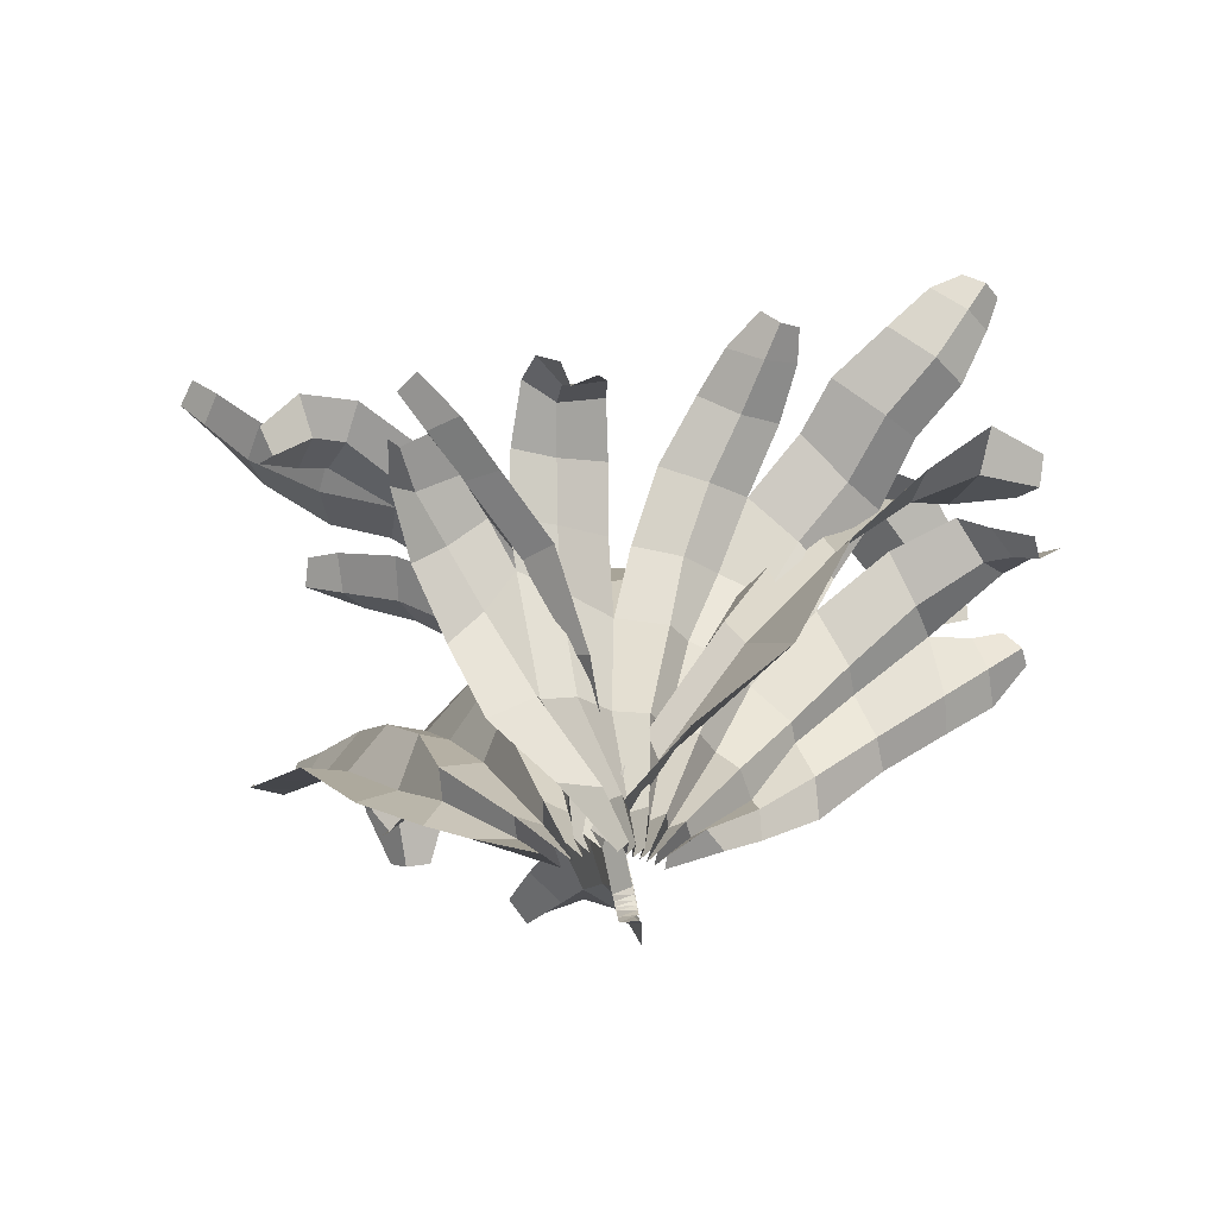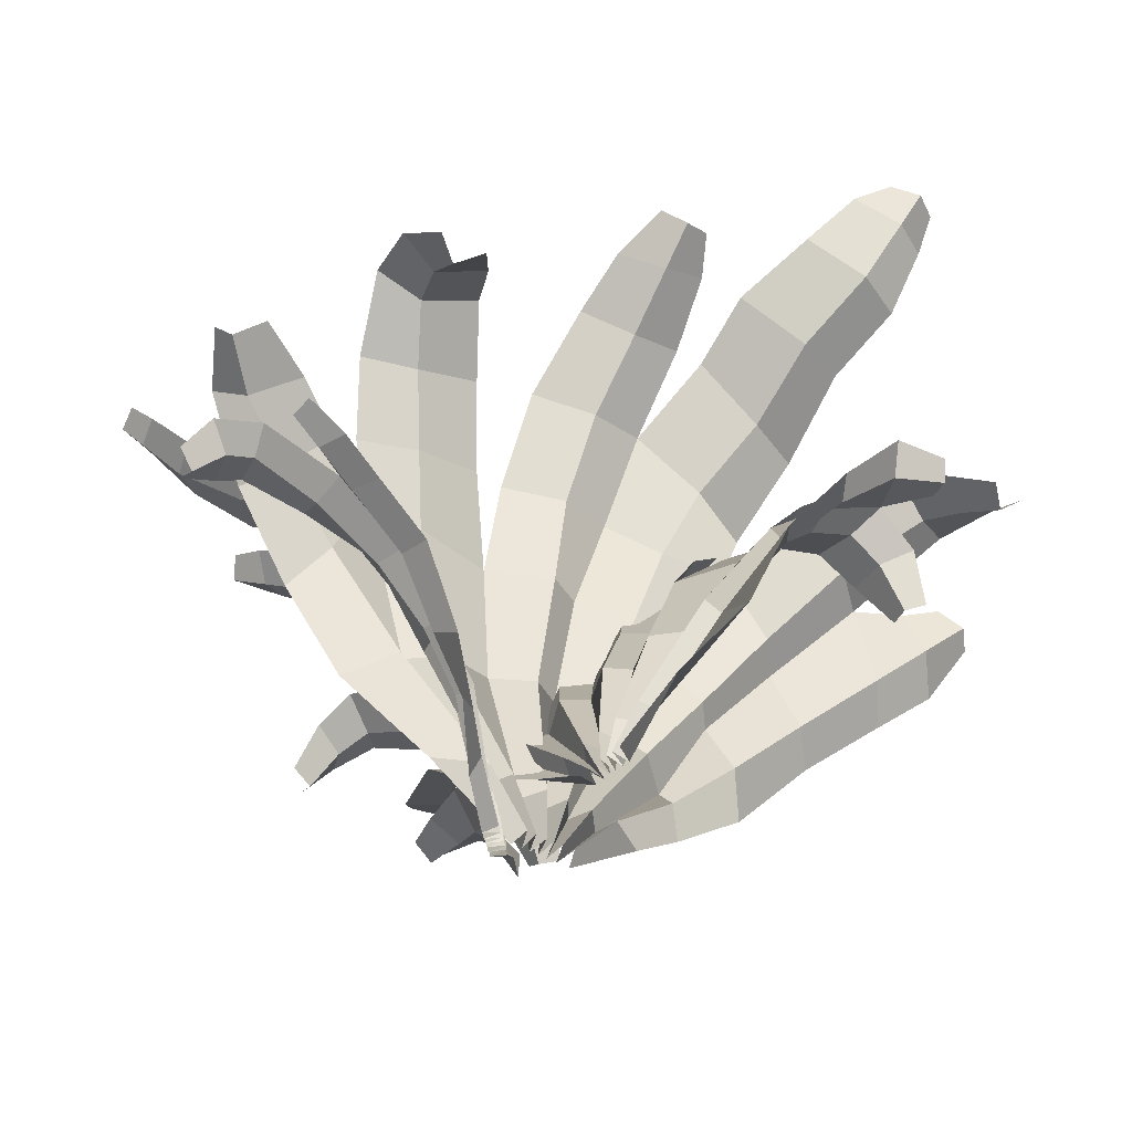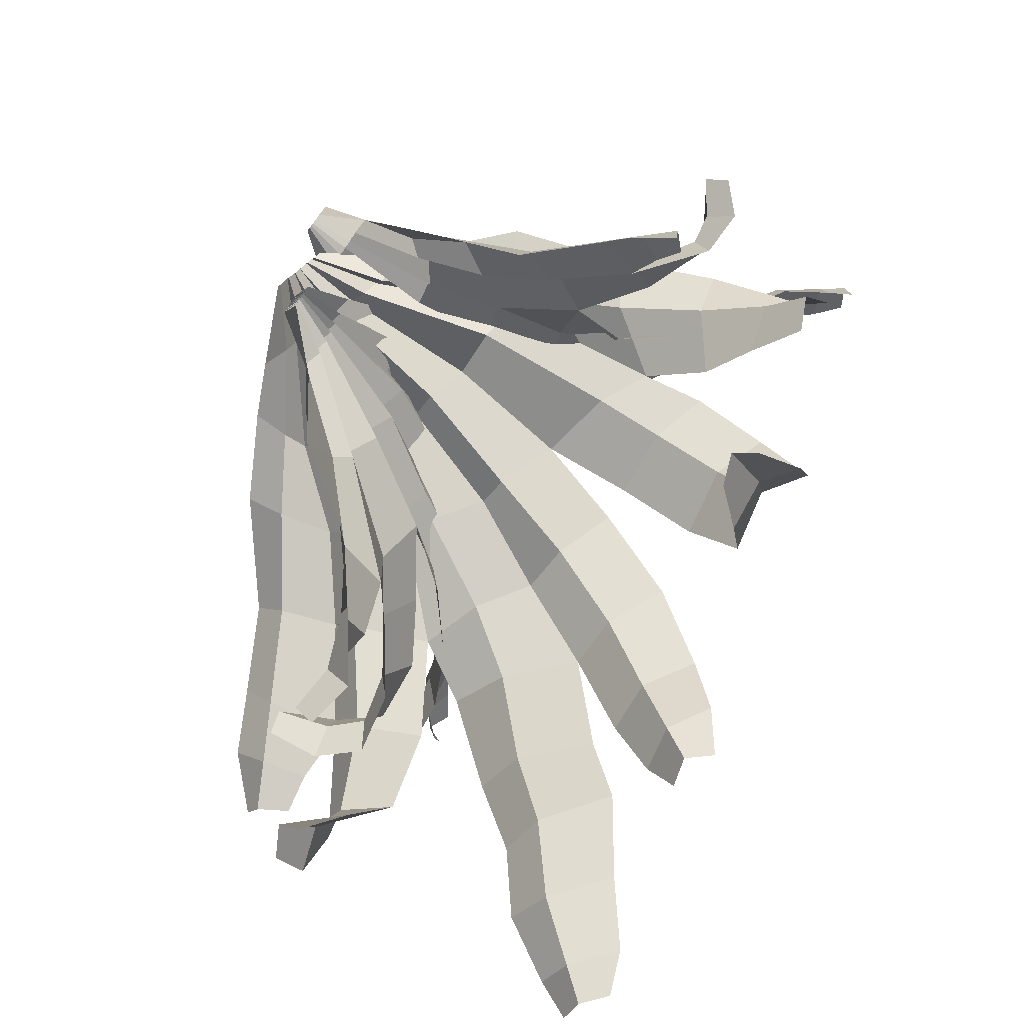
<metadata>
{"format":"obj","ext":"obj","renderer":"f3d","projection":"perspective","resolution":1024,"background":"white","views":[{"elev":-50.9,"azim":30.4,"up":"+Y"},{"elev":-51.4,"azim":152.5,"up":"+Y"},{"elev":-78.5,"azim":41.5,"up":"+Z"}]}
</metadata>
<code>
o Plane.216_Plane.229
v -0.07677 0.127 3e-06
v 0.05237 0.1346 3e-06
v 0.2385 0.2941 3e-06
v 0.4513 0.4145 -0.0146
v 0.5866 0.6304 -0.008556
v 0.7334 0.8118 -0.06544
v 0.8464 0.9771 -0.1495
v 0.8994 1.004 -0.2835
v 0.8091 1 -0.351
v 0.69 0.9715 -0.2765
v 0.5751 0.9556 -0.1758
v 0.4578 0.8795 -0.09943
v 0.5185 1.003 -0.1566
v 0.5663 1.157 -0.2576
v 0.6037 1.257 -0.4141
v 0.6061 1.204 -0.5544
v 0.561 1.09 -0.6576
v 0.4554 1.097 -0.6519
v 0.4032 1.208 -0.5505
v 0.3699 1.276 -0.4338
v 0.2998 1.202 -0.2859
v 0.2389 1.045 -0.1714
v 0.1624 0.8667 -0.06084
v 0.1634 1.075 -0.1376
v 0.1545 1.275 -0.2665
v 0.1161 1.421 -0.4281
v 0.09148 1.491 -0.5621
v 0.04057 1.551 -0.6763
v -0.07704 1.544 -0.6736
v -0.11 1.498 -0.5902
v -0.1269 1.415 -0.4363
v -0.1118 1.271 -0.27
v -0.1914 1.411 -0.4333
v -0.2124 1.494 -0.5866
v -0.3079 1.601 -0.7374
v -0.391 1.711 -0.8265
v -0.4684 1.763 -0.8687
v -0.5844 1.74 -0.8529
v -0.5807 1.662 -0.7917
v -0.5567 1.532 -0.6887
v -0.4948 1.445 -0.527
v -0.4821 1.341 -0.3247
v -0.4159 1.169 -0.1807
v -0.364 1.007 -0.1975
v -0.4961 1.139 -0.3709
v -0.6277 1.193 -0.5185
v -0.6988 1.127 -0.5821
v -0.7888 1.059 -0.6622
v -0.8797 1.081 -0.6357
v -0.8867 1.167 -0.5336
v -0.8243 1.174 -0.4018
v -0.6871 1.026 -0.2241
v -0.8058 1.05 -0.2499
v -0.8886 1.086 -0.2747
v -0.9771 1.029 -0.2389
v -0.9149 0.9116 -0.16
v -0.8066 0.8191 -0.09693
v -0.661 0.6915 -0.009997
v -0.4944 0.4732 0.01668
v -0.3349 0.3301 0.008036
v -0.2325 0.2485 3e-06
v -0.09127 1.077 -0.1437
v -0.04625 0.851 -0.08471
v -0.24 0.7813 -0.06601
v -0.3919 0.6639 -0.03451
v -0.3007 0.4658 0.01865
v -0.1792 0.5649 -0.007931
v -0.03486 0.5869 -0.01384
v 0.1209 0.5832 -0.01285
v 0.3146 0.5502 -0.003994
v -0.1368 0.2578 3e-06
v -0.04751 0.1287 3e-06
v -0.525 0.8383 -0.1047
v -0.07335 0.2639 3e-06
v -0.02563 0.13 3e-06
v 0.1075 0.2814 3e-06
v 0.02864 0.1332 3e-06
v 0.03395 0.2743 3e-06
v 0.01147 0.1322 3e-06
v -0.006992 0.1311 3e-06
v -0.02125 0.269 3e-06
v -0.5254 1.72 -0.9
v -0.1669 0.7946 -0.1212
v -0.451 1.53 -0.7484
v -0.2756 1.182 -0.2577
v -0.1128 0.5621 -0.05883
v -0.4988 1.652 -0.8458
v -0.3554 1.327 -0.3949
v -0.381 1.426 -0.5824
v -0.2215 1.022 -0.1736
v 0.01404 1.239 -0.3045
v 0.02837 0.5725 -0.06162
v 0.02587 0.8381 -0.1329
v -0.01258 1.504 -0.6986
v -0.01019 1.451 -0.6001
v 0.02527 1.053 -0.185
v -0.006706 1.374 -0.4559
v 0.5144 1.172 -0.5157
v 0.3902 0.9906 -0.2021
v 0.4457 1.136 -0.2983
v 0.5145 1.06 -0.6182
v 0.337 0.8499 -0.113
v 0.497 1.217 -0.4122
v 0.2301 0.5517 -0.05604
v 0.6624 0.8406 -0.1399
v -0.8247 1.03 -0.6196
v 0.786 0.9255 -0.2089
v 0.5197 0.7137 -0.08298
v 0.8689 0.9531 -0.3162
v 0.3351 0.5169 -0.04672
v -0.7574 0.8658 -0.1868
v -0.8572 0.9565 -0.2485
v -0.4469 0.5487 -0.05525
v -0.6032 0.7256 -0.09133
v -0.9355 1.028 -0.297
v -0.3116 0.4097 -0.01796
v -0.7929 1.109 -0.5257
v -0.6082 1.031 -0.3123
v -0.2395 0.5027 -0.04292
v -0.4768 0.8621 -0.1794
v -0.3552 0.6793 -0.09029
v -0.7416 1.132 -0.4536
v 0.127 0.2833 -0.04989
v 0.0414 0.1339 -0.04989
v 0.02203 0.1328 -0.04989
v 0.07449 0.2782 -0.04989
v -0.002136 0.1314 -0.04989
v -0.001129 0.2709 -0.04989
v -0.01758 0.1305 -0.04989
v -0.04966 0.2662 -0.04989
v -0.037 0.1293 -0.04989
v -0.1033 0.261 -0.04989
v -0.1605 0.2555 -0.04989
v -0.06319 0.1278 -0.04989
f 20 103 98 19
f 21 100 103 20
f 39 87 82 38
f 40 84 87 39
f 41 89 84 40
f 42 88 89 41
f 43 85 88 42
f 32 91 97 31
f 31 97 95 30
f 30 95 94 29
f 19 98 101 18
f 23 102 99 22
f 8 109 107 7
f 22 99 100 21
f 44 90 85 43
f 7 107 105 6
f 50 117 106 49
f 6 105 108 5
f 52 118 122 51
f 56 112 115 55
f 51 122 117 50
f 57 111 112 56
f 58 114 111 57
f 3 123 124 2
f 59 113 114 58
f 5 108 110 4
f 110 70 76 123
f 81 130 129 80
f 72 71 133 134
f 71 66 116 133
f 73 65 121 120
f 66 65 113 116
f 52 73 120 118
f 75 74 132 131
f 44 64 83 90
f 74 67 119 132
f 67 64 121 119
f 104 69 78 126
f 70 12 102 104
f 92 68 81 128
f 76 126 125 77
f 69 23 93 92
f 86 67 74 130
f 62 63 93 96
f 78 128 127 79
f 32 62 96 91
f 68 63 83 86
f 88 85 32 33
f 86 83 64 67
f 87 84 35 36
f 90 83 63 62
f 85 90 62 32
f 84 89 34 35
f 89 88 33 34
f 82 87 36 37
f 94 95 27 28
f 91 96 24 25
f 96 93 23 24
f 97 91 25 26
f 92 93 63 68
f 95 97 26 27
f 100 99 13 14
f 101 98 16 17
f 98 103 15 16
f 99 102 12 13
f 103 100 14 15
f 104 102 23 69
f 106 117 47 48
f 108 105 11 12
f 110 108 12 70
f 105 107 10 11
f 107 109 9 10
f 114 113 65 73
f 116 113 59 60
f 112 111 52 53
f 111 114 73 52
f 115 112 53 54
f 120 121 64 44
f 117 122 46 47
f 122 118 45 46
f 118 120 44 45
f 119 121 65 66
f 123 3 4 110
f 124 123 76 77
f 125 126 78 79
f 126 76 70 104
f 127 128 81 80
f 128 78 69 92
f 129 130 74 75
f 130 81 68 86
f 131 132 71 72
f 132 119 66 71
f 134 133 61 1
f 133 116 60 61
o Plane.217_Plane.230
v 0.1256 0.06501 -0.09505
v 0.07038 0.0751 -0.02388
v 0.00516 0.1927 0.08307
v -0.06753 0.2827 0.2099
v -0.1085 0.4381 0.2879
v -0.1238 0.5641 0.3987
v -0.1111 0.6749 0.5021
v -0.05887 0.6829 0.5902
v 0.01649 0.6705 0.5698
v 0.02498 0.6533 0.4711
v 0.01866 0.6474 0.3638
v 0.02074 0.5975 0.264
v 0.03746 0.6802 0.3258
v 0.08634 0.7788 0.4005
v 0.1647 0.8349 0.4919
v 0.2345 0.7849 0.5526
v 0.299 0.6949 0.5693
v 0.3423 0.6959 0.509
v 0.3208 0.7809 0.4395
v 0.2786 0.8379 0.3726
v 0.2216 0.7976 0.2677
v 0.1707 0.6972 0.1798
v 0.1267 0.5812 0.08458
v 0.1881 0.7188 0.1246
v 0.2812 0.8445 0.1815
v 0.3996 0.929 0.2349
v 0.4898 0.9646 0.2817
v 0.5795 0.9929 0.305
v 0.6284 0.9845 0.2391
v 0.593 0.9591 0.1833
v 0.5088 0.9153 0.1048
v 0.3982 0.8319 0.03665
v 0.5348 0.9103 0.06799
v 0.6351 0.9529 0.1254
v 0.7685 1.009 0.1416
v 0.8637 1.074 0.1379
v 0.9251 1.103 0.1152
v 0.9646 1.084 0.04396
v 0.9223 1.036 0.01711
v 0.8435 0.9569 -0.01827
v 0.7204 0.9136 -0.05706
v 0.5951 0.861 -0.141
v 0.4718 0.7583 -0.1722
v 0.4426 0.6459 -0.1412
v 0.6067 0.7164 -0.1346
v 0.7491 0.7351 -0.1411
v 0.8079 0.6803 -0.1546
v 0.8838 0.6226 -0.1712
v 0.911 0.6371 -0.232
v 0.867 0.706 -0.2777
v 0.7691 0.7251 -0.3005
v 0.5991 0.6449 -0.3065
v 0.6668 0.6546 -0.3599
v 0.7196 0.6737 -0.3936
v 0.7331 0.6346 -0.4594
v 0.6519 0.5628 -0.4629
v 0.5618 0.5086 -0.4335
v 0.4392 0.4338 -0.395
v 0.3313 0.2911 -0.3216
v 0.2529 0.197 -0.2344
v 0.205 0.1435 -0.177
v 0.302 0.7099 -0.01262
v 0.2286 0.5603 -0.02017
v 0.2957 0.5065 -0.1368
v 0.3331 0.4224 -0.2374
v 0.2455 0.2934 -0.2162
v 0.2168 0.3641 -0.135
v 0.1596 0.3842 -0.05247
v 0.09118 0.3876 0.03255
v -0.00082 0.3728 0.1341
v 0.1644 0.1535 -0.1242
v 0.1131 0.0673 -0.07892
v 0.4458 0.5318 -0.2749
v 0.1374 0.1601 -0.08914
v 0.1038 0.06901 -0.06686
v 0.06074 0.179 0.01071
v 0.08053 0.07325 -0.03695
v 0.09193 0.1713 -0.02988
v 0.08788 0.07191 -0.04642
v 0.09578 0.07046 -0.05659
v 0.1153 0.1656 -0.06037
v 0.9626 1.069 0.09623
v 0.2952 0.5133 -0.07227
v 0.8298 0.9537 0.06563
v 0.4539 0.7648 -0.06133
v 0.2154 0.3599 -0.07648
v 0.9151 1.027 0.08528
v 0.577 0.8495 -0.04129
v 0.6993 0.8995 0.02897
v 0.3694 0.6642 -0.07283
v 0.3592 0.8106 0.1198
v 0.1567 0.3721 0.002597
v 0.2222 0.5495 0.03999
v 0.6101 0.9564 0.2841
v 0.5505 0.9292 0.2411
v 0.2715 0.6935 0.0686
v 0.4633 0.8894 0.1781
v 0.2503 0.7633 0.4844
v 0.1165 0.6624 0.2747
v 0.1587 0.7559 0.3512
v 0.2948 0.6755 0.5257
v 0.0776 0.5712 0.2027
v 0.206 0.8034 0.4313
v 0.06416 0.3657 0.1104
v -0.0498 0.5744 0.3928
v 0.8734 0.6049 -0.2103
v -0.05777 0.6313 0.4932
v -0.03109 0.4864 0.286
v -0.03289 0.6434 0.5861
v 0.01022 0.3464 0.163
v 0.5937 0.5344 -0.3661
v 0.6793 0.5878 -0.3915
v 0.357 0.3385 -0.262
v 0.4615 0.4519 -0.327
v 0.7464 0.6297 -0.4113
v 0.2646 0.2506 -0.2079
v 0.8164 0.6697 -0.2313
v 0.6131 0.6429 -0.2248
v 0.256 0.3155 -0.1548
v 0.4676 0.543 -0.2153
v 0.3489 0.4292 -0.1926
v 0.7573 0.6944 -0.2337
v 0.07948 0.1763 0.04318
v 0.1021 0.06954 -0.008259
v 0.1104 0.06803 -0.01893
v 0.1018 0.1708 0.01417
v 0.1207 0.06614 -0.03225
v 0.1339 0.163 -0.02759
v 0.1274 0.06493 -0.04076
v 0.1544 0.1579 -0.05439
v 0.1357 0.06342 -0.05146
v 0.1772 0.1523 -0.08399
v 0.2015 0.1463 -0.1156
v 0.1469 0.06137 -0.0659
f 154 237 232 153
f 155 234 237 154
f 173 221 216 172
f 174 218 221 173
f 175 223 218 174
f 176 222 223 175
f 177 219 222 176
f 166 225 231 165
f 165 231 229 164
f 164 229 228 163
f 153 232 235 152
f 157 236 233 156
f 142 243 241 141
f 156 233 234 155
f 178 224 219 177
f 141 241 239 140
f 184 251 240 183
f 140 239 242 139
f 186 252 256 185
f 190 246 249 189
f 185 256 251 184
f 191 245 246 190
f 192 248 245 191
f 137 257 258 136
f 193 247 248 192
f 139 242 244 138
f 244 204 210 257
f 215 264 263 214
f 206 205 267 268
f 205 200 250 267
f 207 199 255 254
f 200 199 247 250
f 186 207 254 252
f 209 208 266 265
f 178 198 217 224
f 208 201 253 266
f 201 198 255 253
f 238 203 212 260
f 204 146 236 238
f 226 202 215 262
f 210 260 259 211
f 203 157 227 226
f 220 201 208 264
f 196 197 227 230
f 212 262 261 213
f 166 196 230 225
f 202 197 217 220
f 222 219 166 167
f 220 217 198 201
f 221 218 169 170
f 224 217 197 196
f 219 224 196 166
f 218 223 168 169
f 223 222 167 168
f 216 221 170 171
f 228 229 161 162
f 225 230 158 159
f 230 227 157 158
f 231 225 159 160
f 226 227 197 202
f 229 231 160 161
f 234 233 147 148
f 235 232 150 151
f 232 237 149 150
f 233 236 146 147
f 237 234 148 149
f 238 236 157 203
f 240 251 181 182
f 242 239 145 146
f 244 242 146 204
f 239 241 144 145
f 241 243 143 144
f 248 247 199 207
f 250 247 193 194
f 246 245 186 187
f 245 248 207 186
f 249 246 187 188
f 254 255 198 178
f 251 256 180 181
f 256 252 179 180
f 252 254 178 179
f 253 255 199 200
f 257 137 138 244
f 258 257 210 211
f 259 260 212 213
f 260 210 204 238
f 261 262 215 214
f 262 212 203 226
f 263 264 208 209
f 264 215 202 220
f 265 266 205 206
f 266 253 200 205
f 268 267 195 135
f 267 250 194 195
o Plane.218_Plane.231
v 0.002481 0.1726 -0.1945
v -0.03571 0.1841 -0.2897
v -0.1033 0.3179 -0.4153
v -0.1862 0.4205 -0.5596
v -0.2393 0.5973 -0.6447
v -0.3394 0.7407 -0.7233
v -0.4483 0.867 -0.7704
v -0.5649 0.876 -0.7696
v -0.5882 0.8619 -0.6838
v -0.4961 0.8423 -0.6188
v -0.387 0.8356 -0.5633
v -0.2901 0.7788 -0.5039
v -0.3604 0.8729 -0.523
v -0.4619 0.9852 -0.5179
v -0.5968 1.049 -0.4934
v -0.6965 0.9921 -0.4597
v -0.75 0.8897 -0.4059
v -0.7156 0.8908 -0.3287
v -0.635 0.9876 -0.3099
v -0.545 1.053 -0.3129
v -0.4091 1.007 -0.3086
v -0.2936 0.8922 -0.3081
v -0.1746 0.7602 -0.2967
v -0.2493 0.9168 -0.2593
v -0.3587 1.06 -0.2006
v -0.4792 1.156 -0.1149
v -0.577 1.197 -0.05312
v -0.6514 1.229 0.02161
v -0.6148 1.219 0.1076
v -0.5397 1.19 0.1049
v -0.4141 1.141 0.06725
v -0.2836 1.046 -0.002319
v -0.3928 1.135 0.1139
v -0.5069 1.183 0.1795
v -0.5995 1.247 0.3013
v -0.6505 1.321 0.3969
v -0.6635 1.354 0.4703
v -0.6162 1.333 0.5501
v -0.5655 1.278 0.5239
v -0.4854 1.188 0.4668
v -0.3766 1.139 0.3682
v -0.2222 1.079 0.2933
v -0.1206 0.9618 0.19
v -0.1343 0.8339 0.1435
v -0.2351 0.9142 0.301
v -0.3105 0.9354 0.4446
v -0.3311 0.873 0.5102
v -0.3583 0.8073 0.5944
v -0.3142 0.8239 0.656
v -0.2441 0.9023 0.639
v -0.1654 0.924 0.5559
v -0.0617 0.8327 0.3923
v -0.04823 0.8438 0.4895
v -0.04546 0.8655 0.5608
v 0.0115 0.821 0.6118
v 0.06158 0.7393 0.5341
v 0.08449 0.6776 0.4286
v 0.1171 0.5924 0.286
v 0.1069 0.43 0.1378
v 0.06626 0.3229 0.01065
v 0.03746 0.2619 -0.06945
v -0.1799 0.9068 -0.06852
v -0.1303 0.7364 -0.1364
v -0.05422 0.6752 -0.003431
v 0.02314 0.5794 0.09115
v 0.05266 0.4326 -0.007065
v -0.01069 0.5131 -0.08193
v -0.05887 0.536 -0.1856
v -0.1031 0.5398 -0.3017
v -0.1501 0.5229 -0.4505
v 0.008858 0.2733 -0.1397
v -0.00617 0.1752 -0.2161
v -0.004732 0.7039 0.2235
v -0.01011 0.2809 -0.1863
v -0.01264 0.1771 -0.2322
v -0.06416 0.3024 -0.3191
v -0.02869 0.182 -0.2722
v -0.04219 0.2936 -0.2651
v -0.02361 0.1804 -0.2595
v -0.01815 0.1788 -0.2459
v -0.02568 0.287 -0.2245
v -0.6665 1.315 0.5181
v -0.1174 0.6829 -0.04092
v -0.56 1.184 0.4051
v -0.2193 0.9692 0.1087
v -0.06733 0.5083 -0.117
v -0.6284 1.268 0.4777
v -0.3097 1.066 0.2181
v -0.449 1.123 0.298
v -0.1594 0.8547 0.03227
v -0.3428 1.021 -0.08847
v -0.1113 0.5222 -0.2201
v -0.1857 0.7241 -0.1772
v -0.6485 1.187 0.06369
v -0.572 1.156 0.02989
v -0.2422 0.8881 -0.1452
v -0.46 1.111 -0.0196
v -0.6386 0.9675 -0.405
v -0.3556 0.8526 -0.416
v -0.4551 0.9591 -0.4185
v -0.7048 0.8676 -0.3849
v -0.2625 0.7489 -0.4128
v -0.5609 1.013 -0.418
v -0.1641 0.5149 -0.373
v -0.3762 0.7525 -0.6473
v -0.3139 0.7872 0.6066
v -0.4702 0.8173 -0.7128
v -0.2819 0.6523 -0.5675
v -0.5759 0.8311 -0.7417
v -0.1848 0.4929 -0.4562
v -9.4e-05 0.707 0.4213
v -0.02435 0.7677 0.5199
v 0.03358 0.4839 0.1288
v 0.03741 0.6131 0.2688
v -0.0434 0.8154 0.5973
v 0.03355 0.3839 0.006966
v -0.2605 0.861 0.5626
v -0.1501 0.8305 0.3591
v -0.01371 0.4578 -0.03212
v -0.07591 0.7167 0.2107
v -0.02999 0.5871 0.08097
v -0.2242 0.8891 0.506
v -0.1068 0.2993 -0.3193
v -0.06929 0.1777 -0.2675
v -0.06357 0.176 -0.2532
v -0.09114 0.2931 -0.2807
v -0.05642 0.1739 -0.2354
v -0.06853 0.2841 -0.2252
v -0.05185 0.1725 -0.224
v -0.05402 0.2783 -0.1896
v -0.04611 0.1708 -0.2097
v -0.038 0.2719 -0.1502
v -0.02088 0.2651 -0.1081
v -0.03837 0.1684 -0.1904
f 288 371 366 287
f 289 368 371 288
f 307 355 350 306
f 308 352 355 307
f 309 357 352 308
f 310 356 357 309
f 311 353 356 310
f 300 359 365 299
f 299 365 363 298
f 298 363 362 297
f 287 366 369 286
f 291 370 367 290
f 276 377 375 275
f 290 367 368 289
f 312 358 353 311
f 275 375 373 274
f 318 385 374 317
f 274 373 376 273
f 320 386 390 319
f 324 380 383 323
f 319 390 385 318
f 325 379 380 324
f 326 382 379 325
f 271 391 392 270
f 327 381 382 326
f 273 376 378 272
f 378 338 344 391
f 349 398 397 348
f 340 339 401 402
f 339 334 384 401
f 341 333 389 388
f 334 333 381 384
f 320 341 388 386
f 343 342 400 399
f 312 332 351 358
f 342 335 387 400
f 335 332 389 387
f 372 337 346 394
f 338 280 370 372
f 360 336 349 396
f 344 394 393 345
f 337 291 361 360
f 354 335 342 398
f 330 331 361 364
f 346 396 395 347
f 300 330 364 359
f 336 331 351 354
f 356 353 300 301
f 354 351 332 335
f 355 352 303 304
f 358 351 331 330
f 353 358 330 300
f 352 357 302 303
f 357 356 301 302
f 350 355 304 305
f 362 363 295 296
f 359 364 292 293
f 364 361 291 292
f 365 359 293 294
f 360 361 331 336
f 363 365 294 295
f 368 367 281 282
f 369 366 284 285
f 366 371 283 284
f 367 370 280 281
f 371 368 282 283
f 372 370 291 337
f 374 385 315 316
f 376 373 279 280
f 378 376 280 338
f 373 375 278 279
f 375 377 277 278
f 382 381 333 341
f 384 381 327 328
f 380 379 320 321
f 379 382 341 320
f 383 380 321 322
f 388 389 332 312
f 385 390 314 315
f 390 386 313 314
f 386 388 312 313
f 387 389 333 334
f 391 271 272 378
f 392 391 344 345
f 393 394 346 347
f 394 344 338 372
f 395 396 349 348
f 396 346 337 360
f 397 398 342 343
f 398 349 336 354
f 399 400 339 340
f 400 387 334 339
f 402 401 329 269
f 401 384 328 329

</code>
